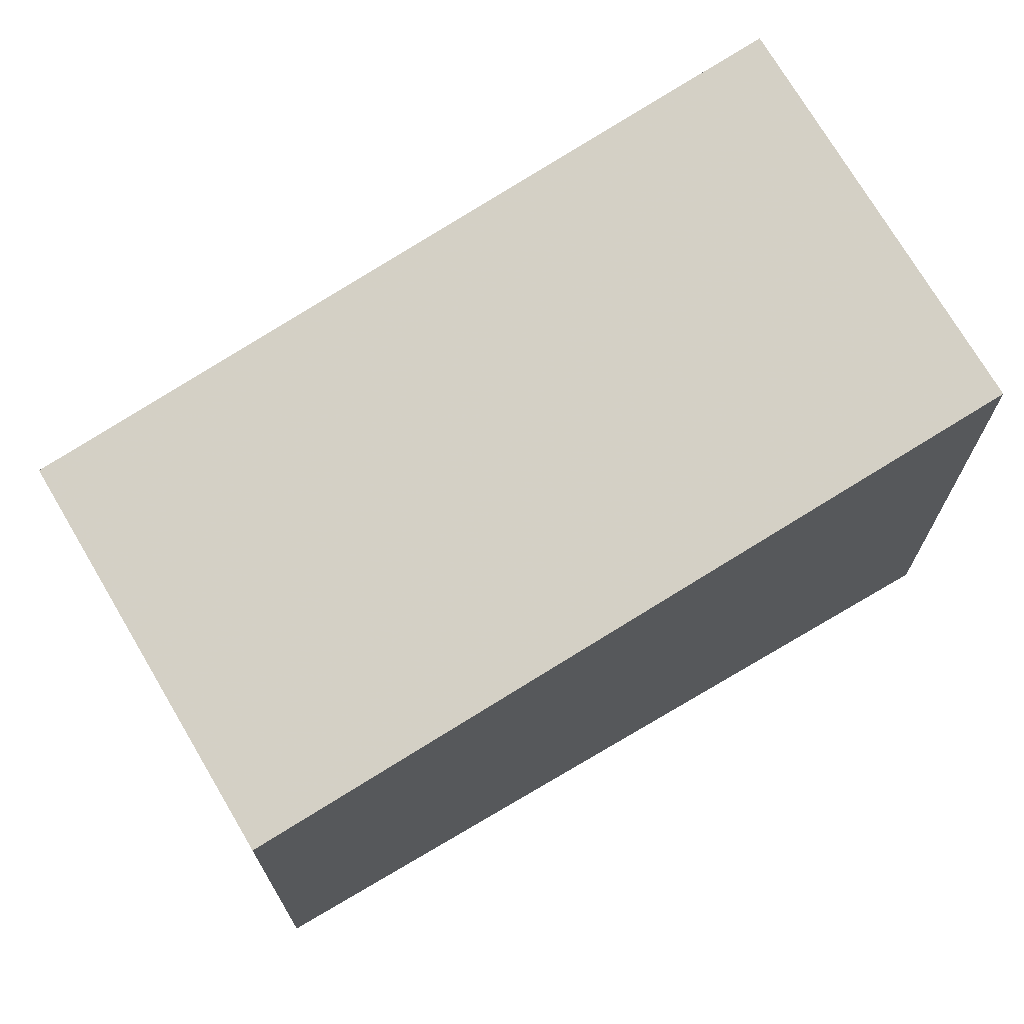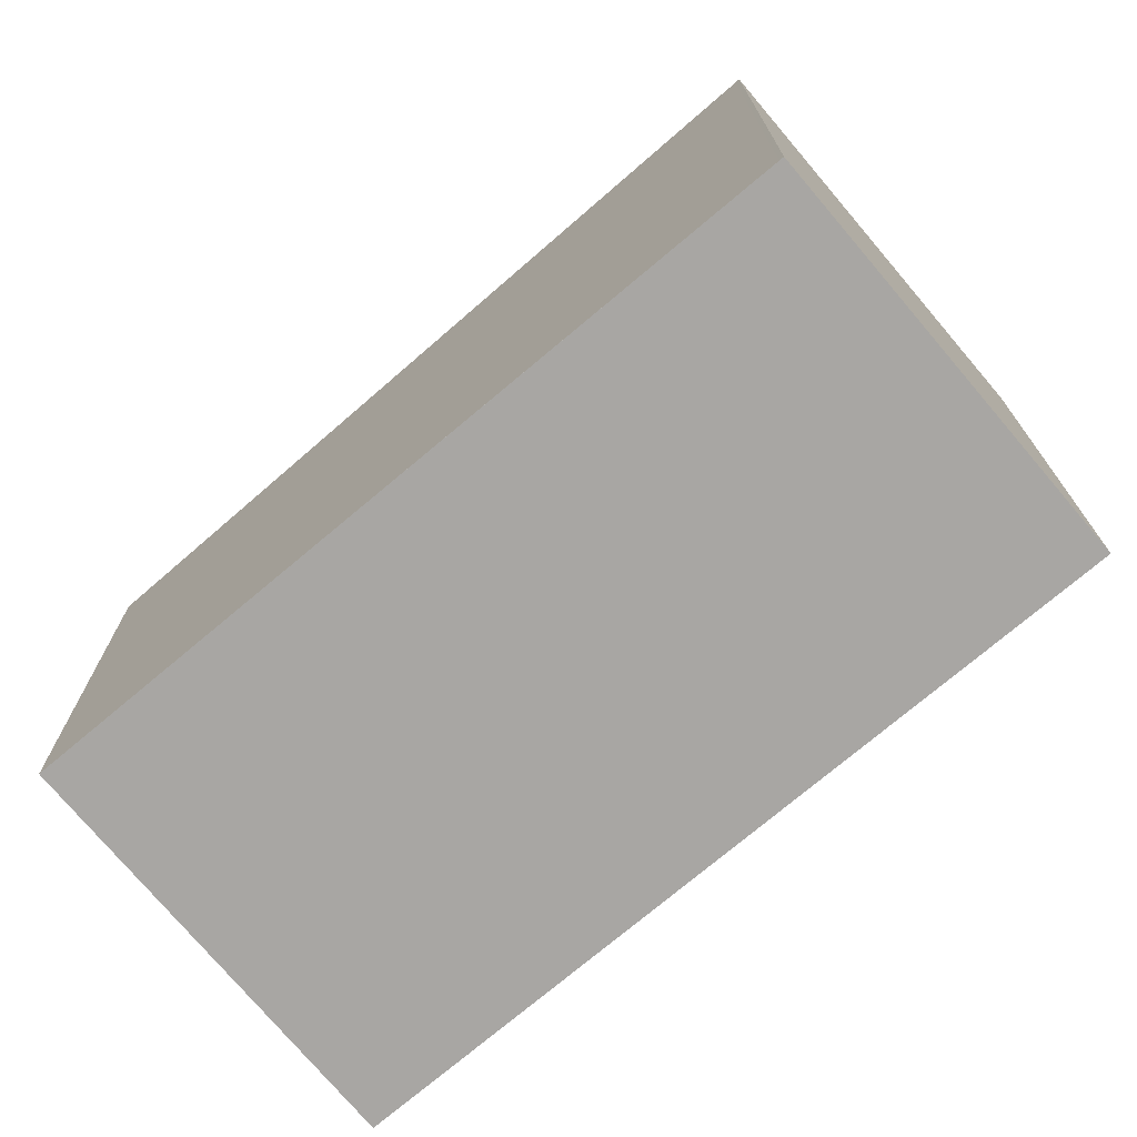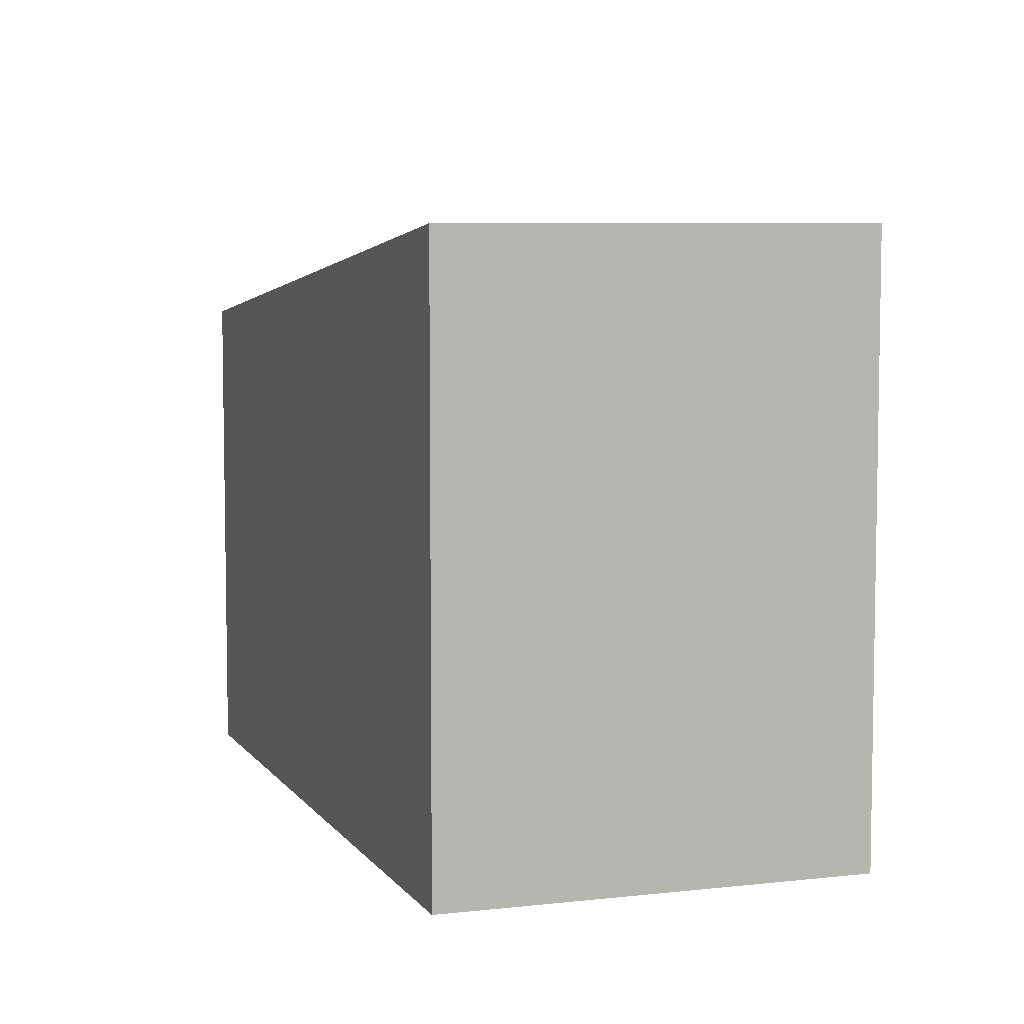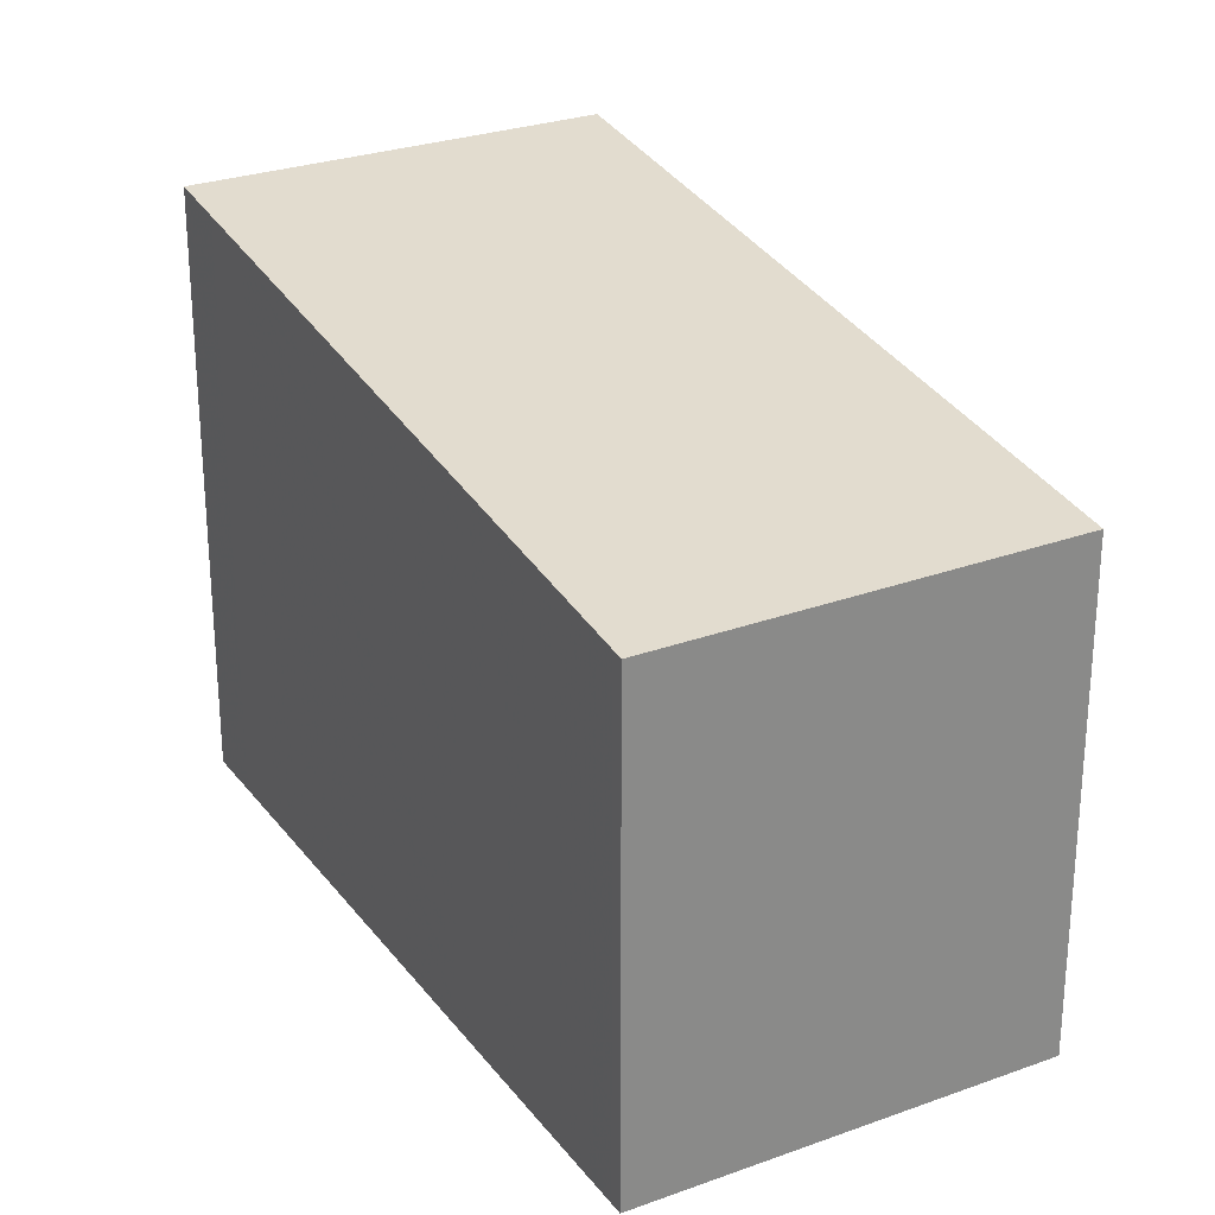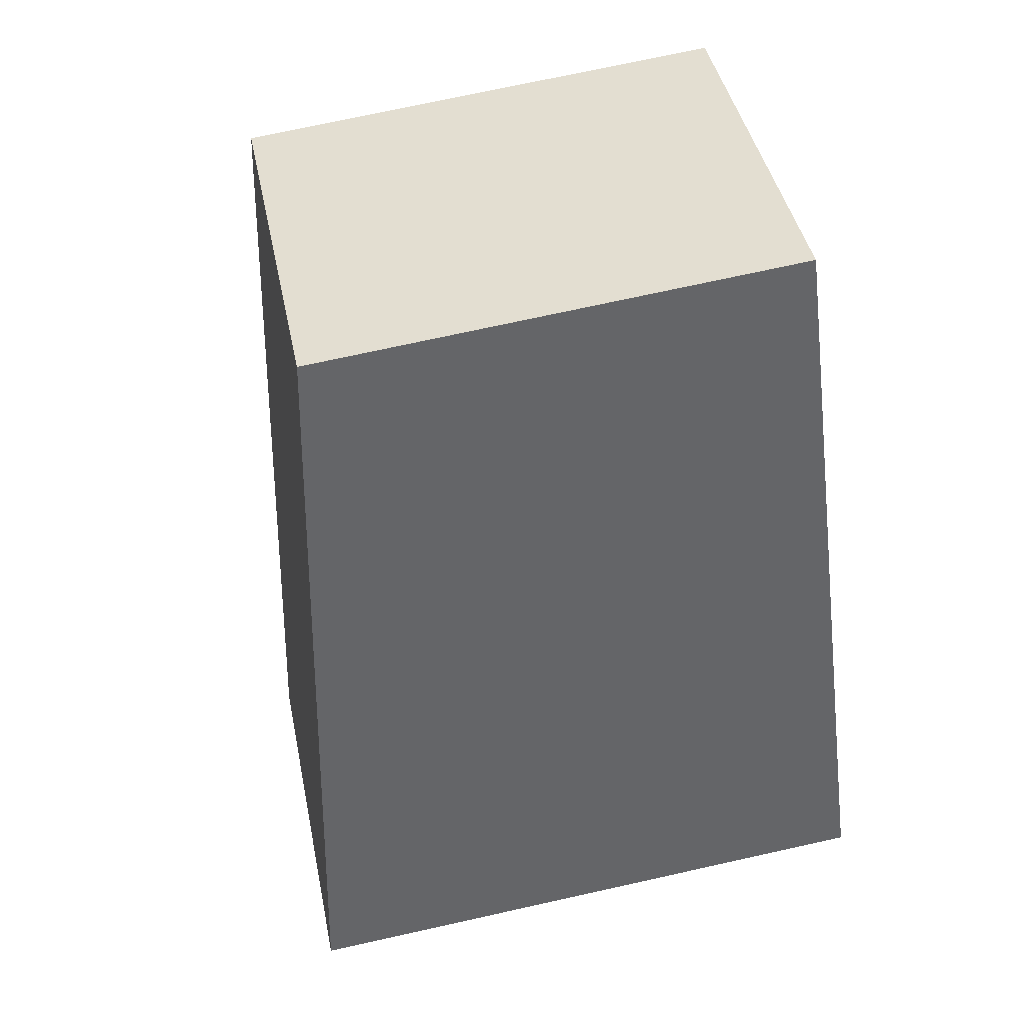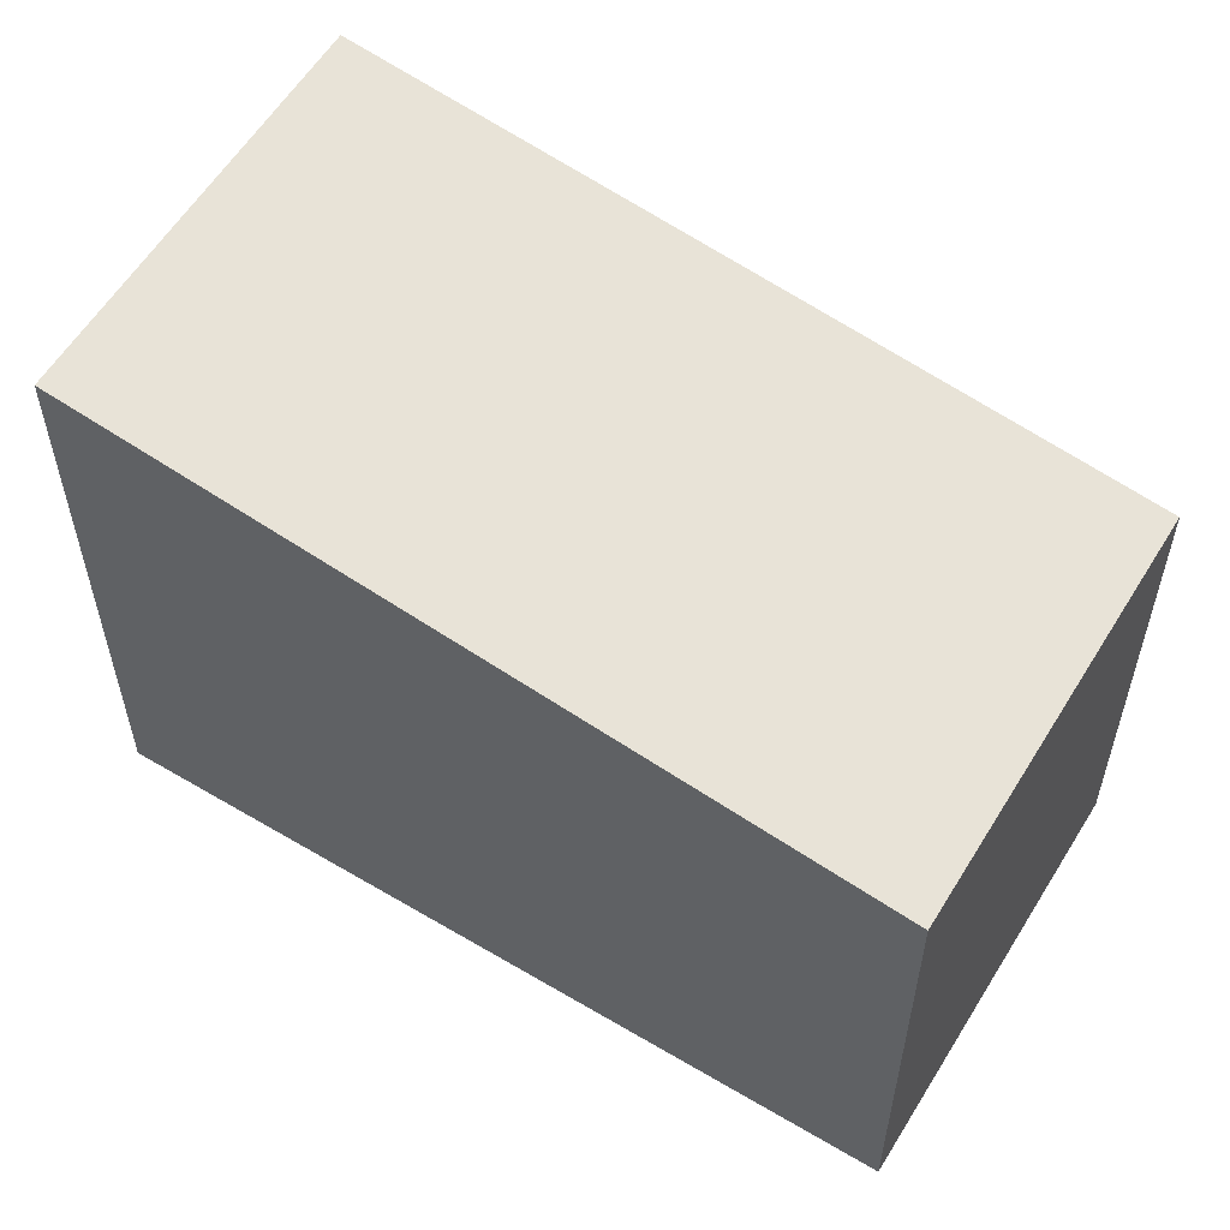
<metadata>
{"format":"obj","ext":"obj","renderer":"f3d","projection":"perspective","resolution":1024,"background":"white","views":[{"elev":72.4,"azim":-87.2,"up":"+Z"},{"elev":-74.3,"azim":-16.7,"up":"+Z"},{"elev":6.9,"azim":14.1,"up":"+Z"},{"elev":27.3,"azim":-176.0,"up":"+Z"},{"elev":72.7,"azim":77.5,"up":"+Y"},{"elev":58.7,"azim":154.6,"up":"+Z"}]}
</metadata>
<code>
v -55.25 -2055 7.585
v -59.77 -2058 7.599
v -65.34 -2050 6.267
v -60.82 -2047 6.25
v -60.72 -2047 6.273
v -65.25 -2050 6.286
v -59.8 -2058 7.591
v -55.3 -2055 7.574
v -64.99 -2050 6.348
v -60.48 -2047 6.331
v -60.49 -2047 6.332
v -60.74 -2047 6.273
v -56.14 -2054 7.372
v -60.19 -2057 7.497
v -55.69 -2055 7.481
v -64.99 -2050 6.348
v -61.38 -2056 7.213
v -60.83 -2047 6.25
v -65.24 -2050 6.286
v -65.33 -2050 6.267
v -59.77 -2058 7.599
v -55.25 -2055 7.585
v -55.25 -2055 8.882e-16
v -59.77 -2058 8.882e-16
v -59.8 -2058 7.591
v -59.77 -2058 7.599
v -59.77 -2058 8.882e-16
v -59.8 -2058 -8.882e-16
v -65.33 -2050 6.267
v -65.34 -2050 6.267
v -65.34 -2050 8.882e-16
v -65.33 -2050 8.882e-16
v -60.72 -2047 6.273
v -60.82 -2047 6.25
v -60.82 -2047 0
v -60.72 -2047 0
v -60.48 -2047 6.331
v -60.72 -2047 6.273
v -60.72 -2047 0
v -60.48 -2047 0
v -65.34 -2050 6.267
v -65.25 -2050 6.286
v -65.25 -2050 0
v -65.34 -2050 8.882e-16
v -60.19 -2057 7.497
v -59.8 -2058 7.591
v -59.8 -2058 -8.882e-16
v -60.19 -2057 0
v -55.25 -2055 7.585
v -55.3 -2055 7.574
v -55.3 -2055 0
v -55.25 -2055 8.882e-16
v -65.25 -2050 6.286
v -64.99 -2050 6.348
v -64.99 -2050 0
v -65.25 -2050 0
v -56.14 -2054 7.372
v -60.48 -2047 6.331
v -60.48 -2047 0
v -56.14 -2054 0
v -55.69 -2055 7.481
v -56.14 -2054 7.372
v -56.14 -2054 0
v -55.69 -2055 0
v -61.38 -2056 7.213
v -60.19 -2057 7.497
v -60.19 -2057 0
v -61.38 -2056 8.882e-16
v -55.3 -2055 7.574
v -55.69 -2055 7.481
v -55.69 -2055 0
v -55.3 -2055 0
v -64.99 -2050 6.348
v -61.38 -2056 7.213
v -61.38 -2056 8.882e-16
v -64.99 -2050 0
v -60.82 -2047 6.25
v -60.83 -2047 6.25
v -60.83 -2047 -8.882e-16
v -60.82 -2047 0
v -60.83 -2047 6.25
v -65.33 -2050 6.267
v -65.33 -2050 8.882e-16
v -60.83 -2047 -8.882e-16
v -55.25 -2055 0
v -59.77 -2058 0
v -65.34 -2050 0
v -60.82 -2047 0
f 18 4 5 12
f 8 1 2 7
f 11 10 13
f 12 5 10 11
f 16 9 6 19
f 15 8 7 14
f 17 9 16
f 16 11 13 15 14 17
f 19 6 3 20
f 19 12 11 16
f 20 18 12 19
f 22 23 24 21
f 26 27 28 25
f 30 31 32 29
f 34 35 36 33
f 38 39 40 37
f 42 43 44 41
f 46 47 48 45
f 50 51 52 49
f 54 55 56 53
f 58 59 60 57
f 62 63 64 61
f 66 67 68 65
f 70 71 72 69
f 74 75 76 73
f 78 79 80 77
f 82 83 84 81
f 86 87 88 85

</code>
